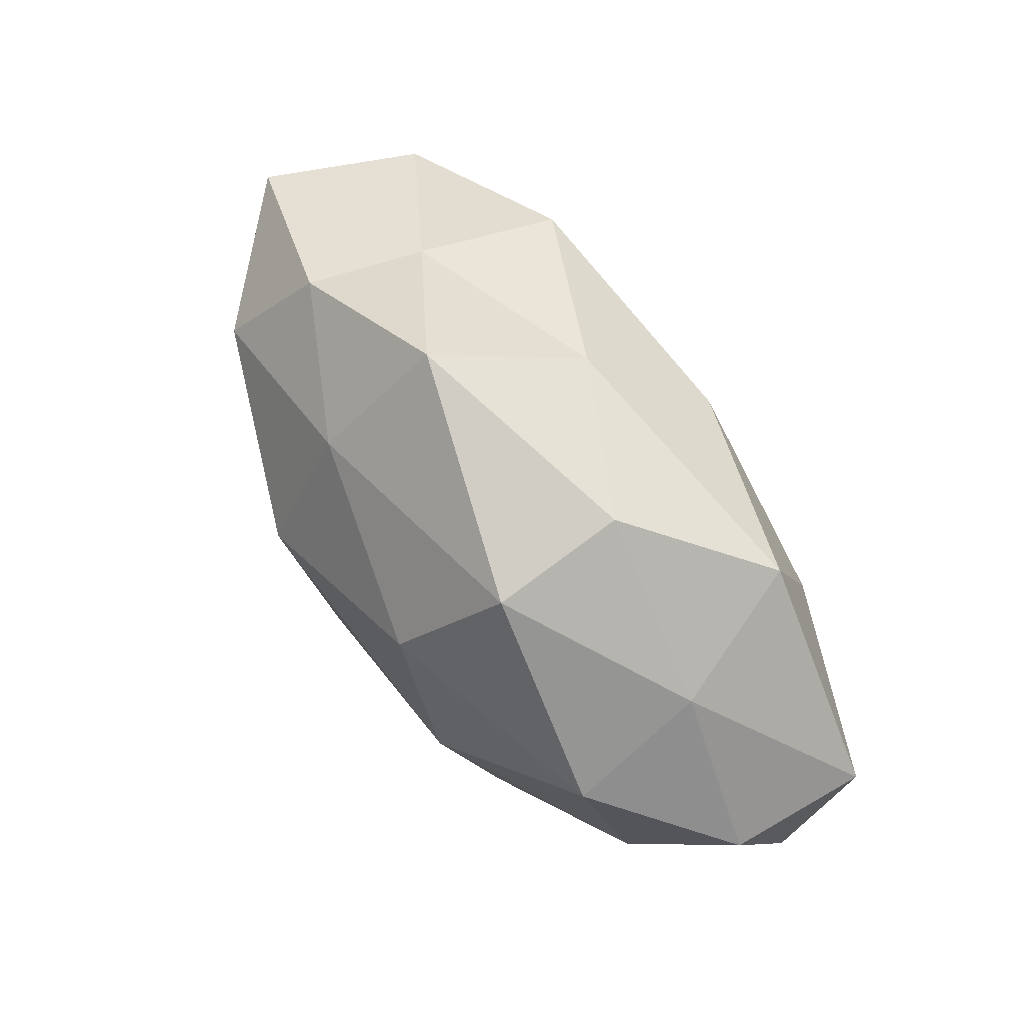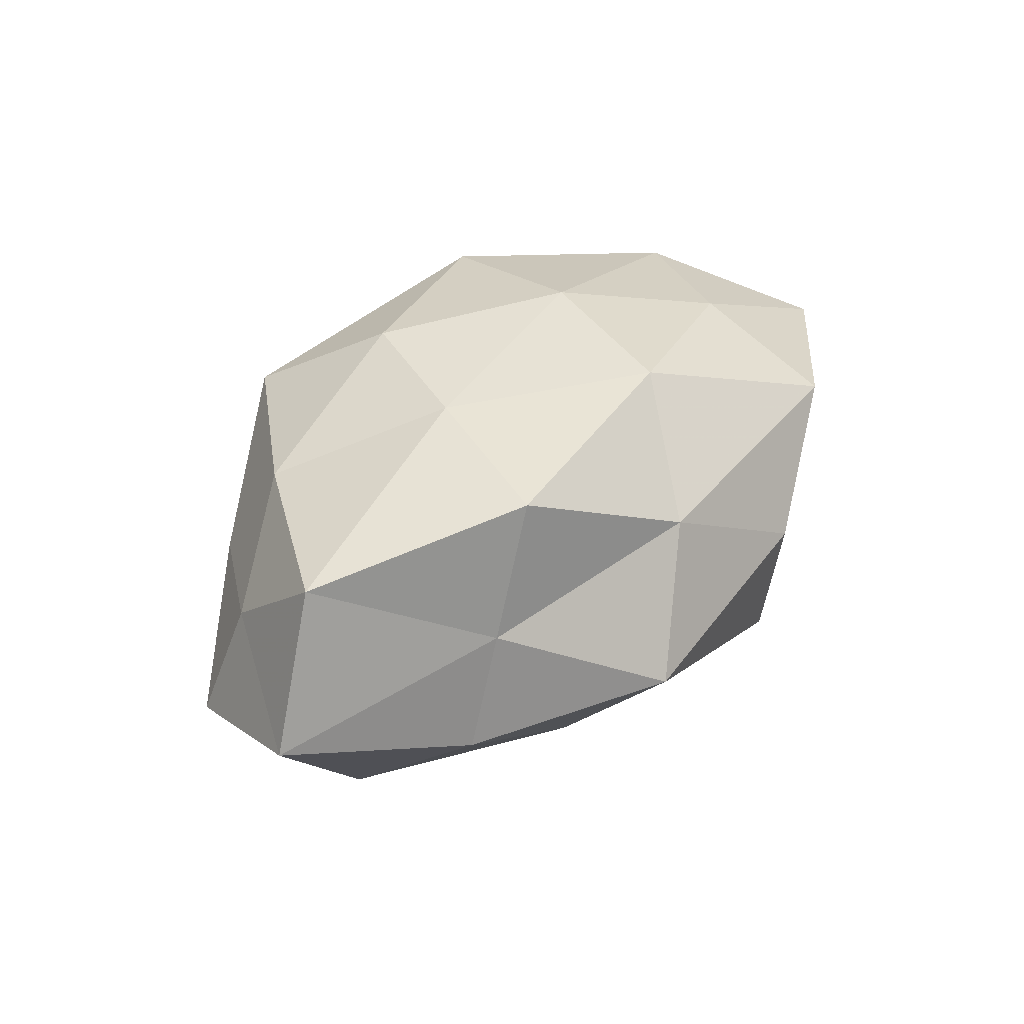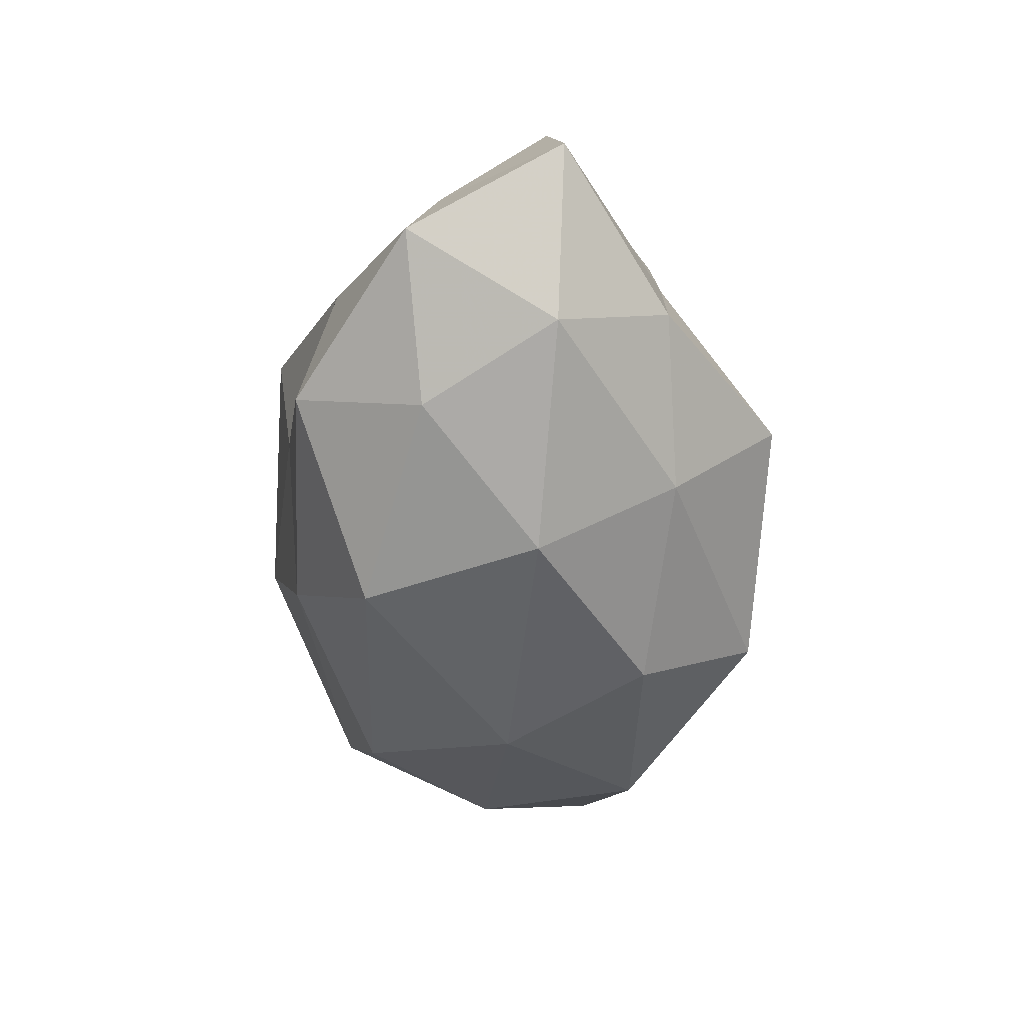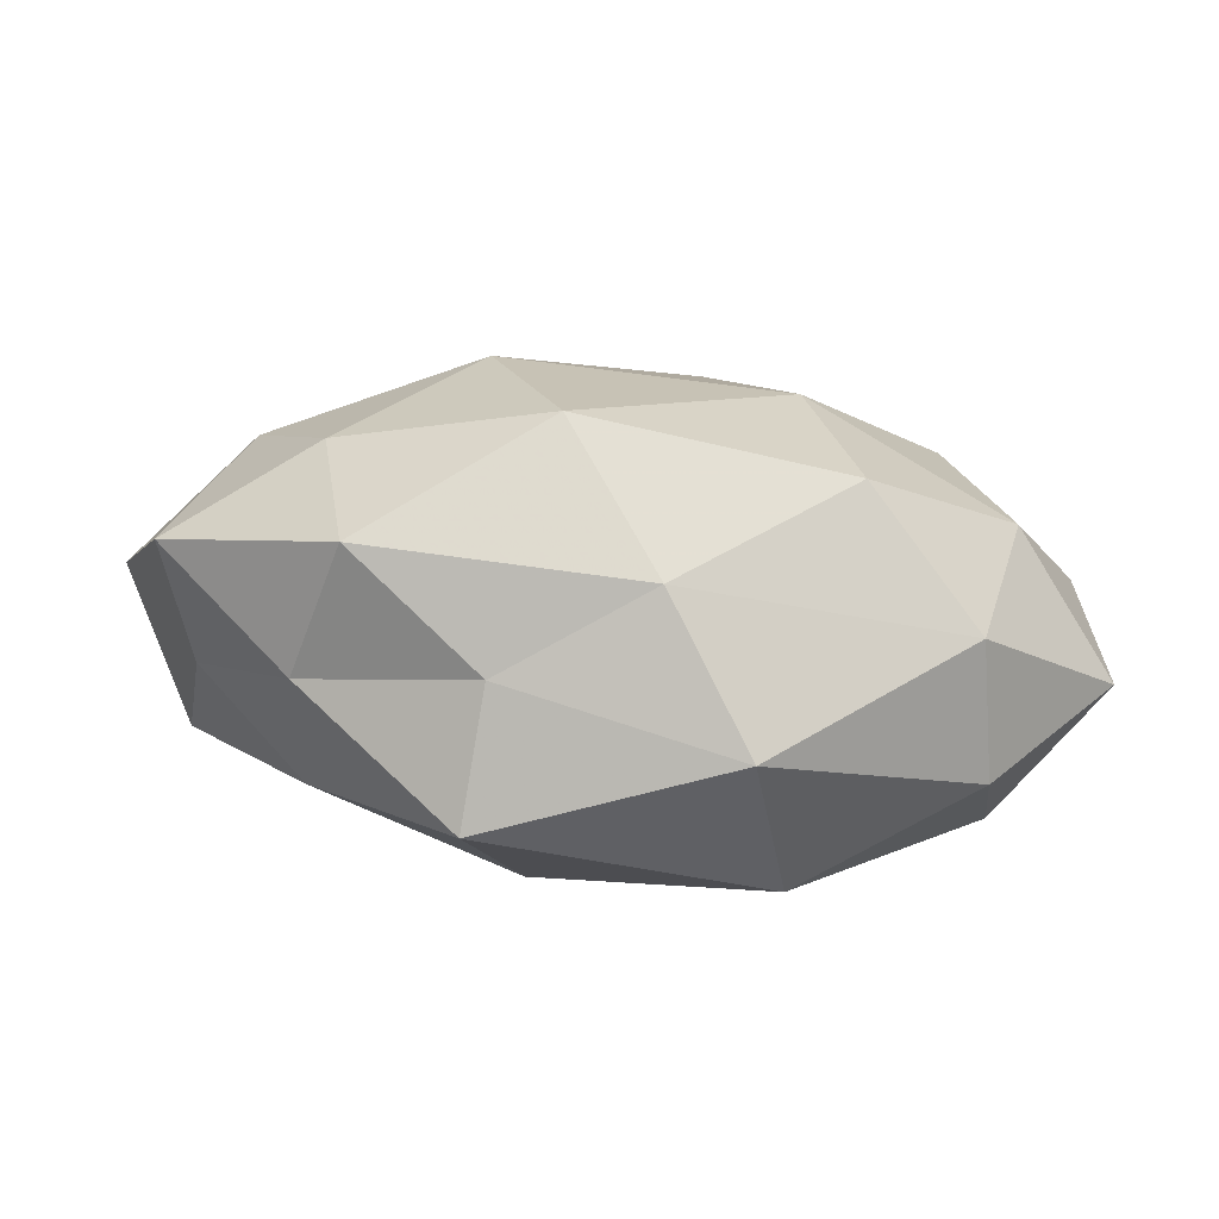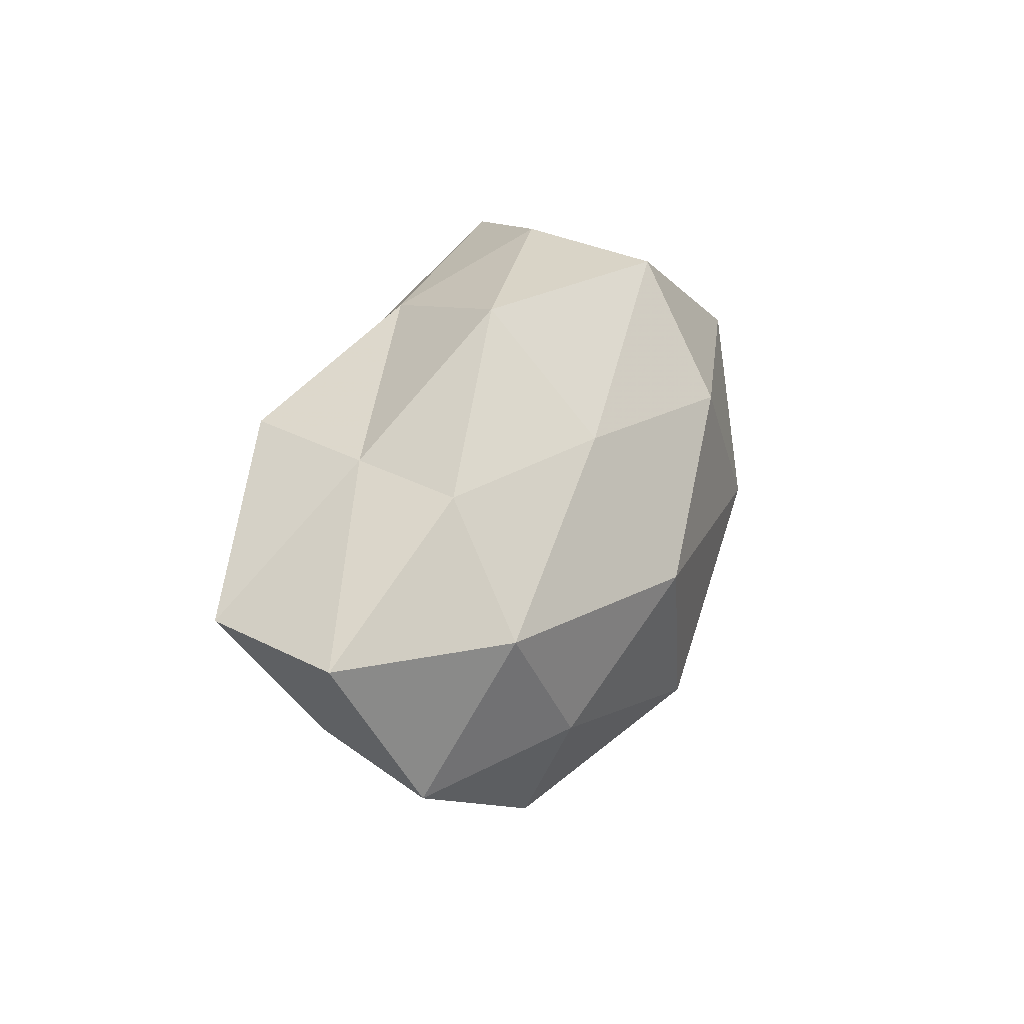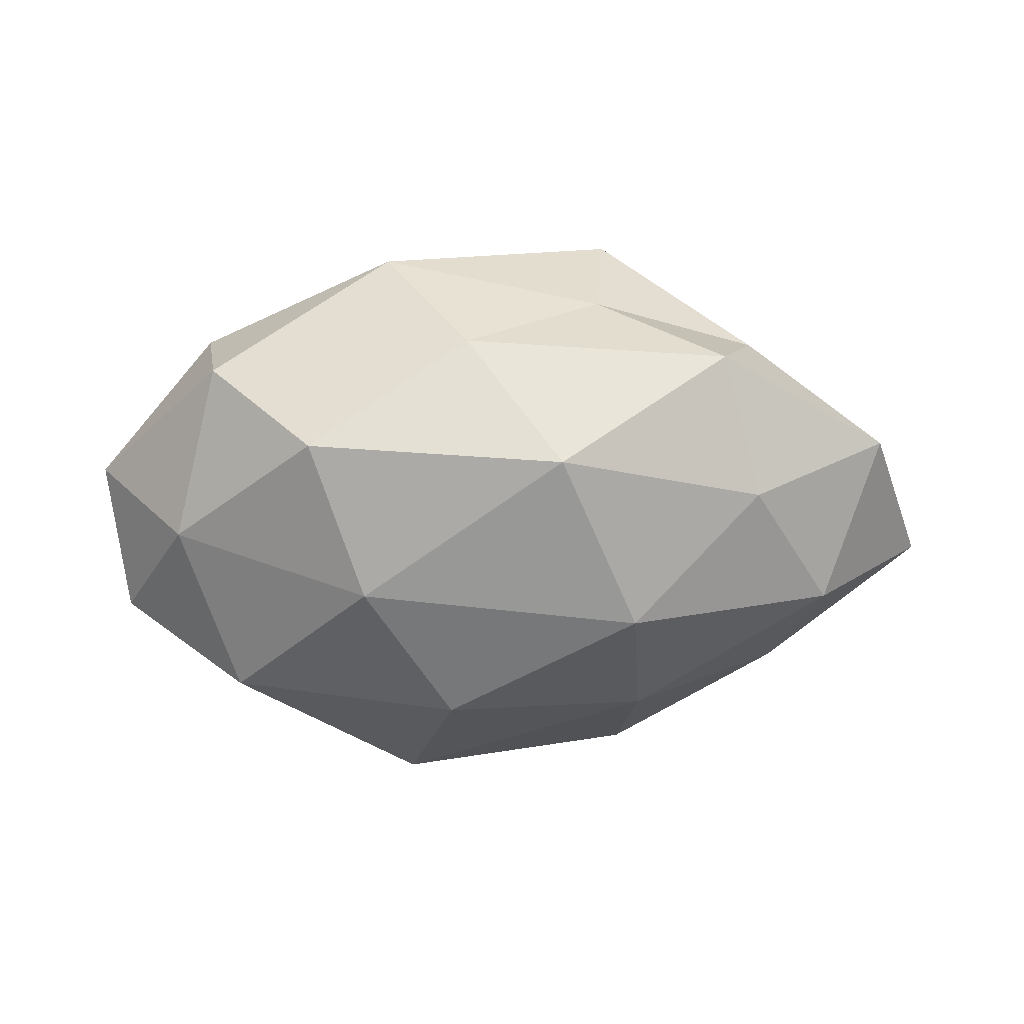
<metadata>
{"format":"obj","ext":"obj","renderer":"f3d","projection":"perspective","resolution":1024,"background":"white","views":[{"elev":74.0,"azim":-128.0,"up":"+Y"},{"elev":37.6,"azim":127.8,"up":"+Z"},{"elev":-51.5,"azim":92.1,"up":"+Z"},{"elev":-74.7,"azim":175.0,"up":"+Y"},{"elev":28.7,"azim":109.5,"up":"+Y"},{"elev":-65.2,"azim":2.4,"up":"+Z"}]}
</metadata>
<code>
v 0.02389 0.01889 0.02192
v 0.05422 0.007919 0.0004522
v -0.03284 -0.02331 -0.007589
v 0.04618 0.00592 0.01754
v -0.01231 0.03177 0.001652
v 0.005202 0.02719 0.01202
v 0.01648 0.001244 0.02347
v 0.04058 0.006627 -0.0149
v -0.01659 -0.02302 0.01976
v -0.0354 -0.02151 0.007513
v -0.01166 0.02974 -0.01342
v 0.008833 -0.01499 0.02355
v 0.01398 -0.02744 -0.0006273
v 0.008899 -0.0169 -0.02473
v -0.02044 -0.01859 -0.02105
v 0.03163 -0.01243 0.01651
v -0.004727 0.01549 0.02307
v -0.04945 -0.007421 0.000418
v -0.0318 0.02153 -0.002548
v 0.02866 -0.02415 -0.01191
v -0.04691 0.008422 -0.006365
v -0.02802 0.00911 0.01899
v -0.01163 -0.03252 0.003893
v 0.044 -0.007038 0.006346
v -0.001791 -0.0272 -0.01128
v 0.0331 -0.01986 0.003226
v -0.02697 0.02604 0.01359
v -0.01491 -0.00108 -0.02554
v 0.03004 0.01937 0.007008
v 0.01524 -0.02973 0.01442
v 0.01739 0.01996 -0.01609
v 0.01503 0.0327 -0.00301
v 0.0349 0.01951 -0.00589
v -0.005658 0.01589 -0.02358
v -0.03799 -0.005002 -0.01485
v -0.032 0.01434 -0.0177
v -0.03834 -0.006527 0.01625
v -0.04921 0.01145 0.008642
v 0.03202 -0.008974 -0.01846
v -0.01173 -0.002956 0.024
v 0.01678 0.003629 -0.02593
v 0.04824 -0.01016 -0.00706
f 1 7 4
f 7 16 4
f 7 12 16
f 1 6 17
f 1 17 7
f 3 10 18
f 11 19 5
f 3 23 10
f 10 23 9
f 4 24 2
f 4 16 24
f 15 25 3
f 15 14 25
f 25 20 13
f 14 20 25
f 25 23 3
f 25 13 23
f 13 20 26
f 24 16 26
f 6 5 27
f 6 27 17
f 27 5 19
f 17 27 22
f 15 28 14
f 1 4 29
f 4 2 29
f 1 29 6
f 9 30 12
f 16 12 30
f 23 30 9
f 23 13 30
f 26 30 13
f 16 30 26
f 6 32 5
f 5 32 11
f 29 32 6
f 32 31 11
f 33 2 8
f 29 2 33
f 8 31 33
f 29 33 32
f 32 33 31
f 11 31 34
f 15 3 35
f 3 18 35
f 35 18 21
f 15 35 28
f 36 19 11
f 36 21 19
f 34 36 11
f 28 36 34
f 35 21 36
f 35 36 28
f 9 37 10
f 18 10 37
f 21 18 38
f 38 19 21
f 27 19 38
f 22 27 38
f 18 37 38
f 38 37 22
f 14 39 20
f 7 40 12
f 12 40 9
f 17 40 7
f 17 22 40
f 40 37 9
f 40 22 37
f 28 41 14
f 41 31 8
f 28 34 41
f 41 34 31
f 39 41 8
f 14 41 39
f 2 42 8
f 2 24 42
f 20 42 26
f 26 42 24
f 8 42 39
f 20 39 42

</code>
